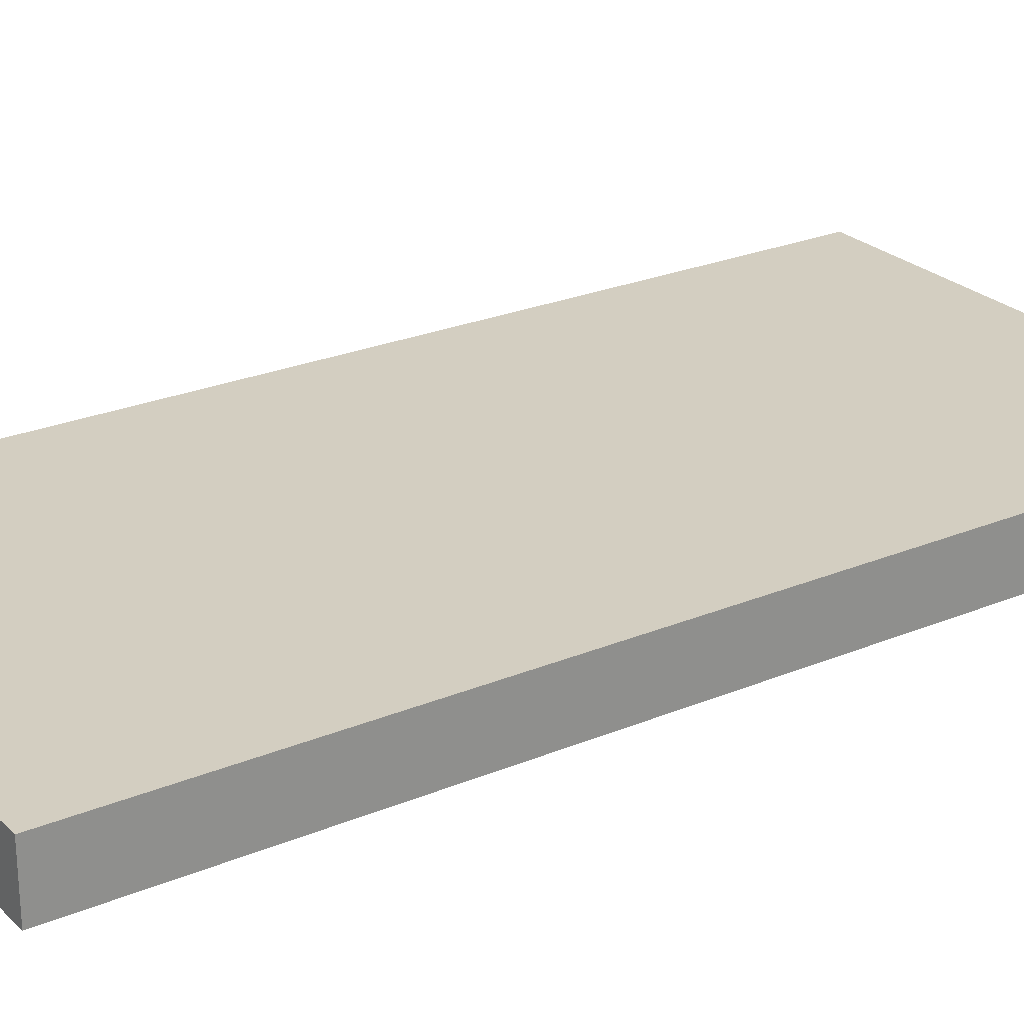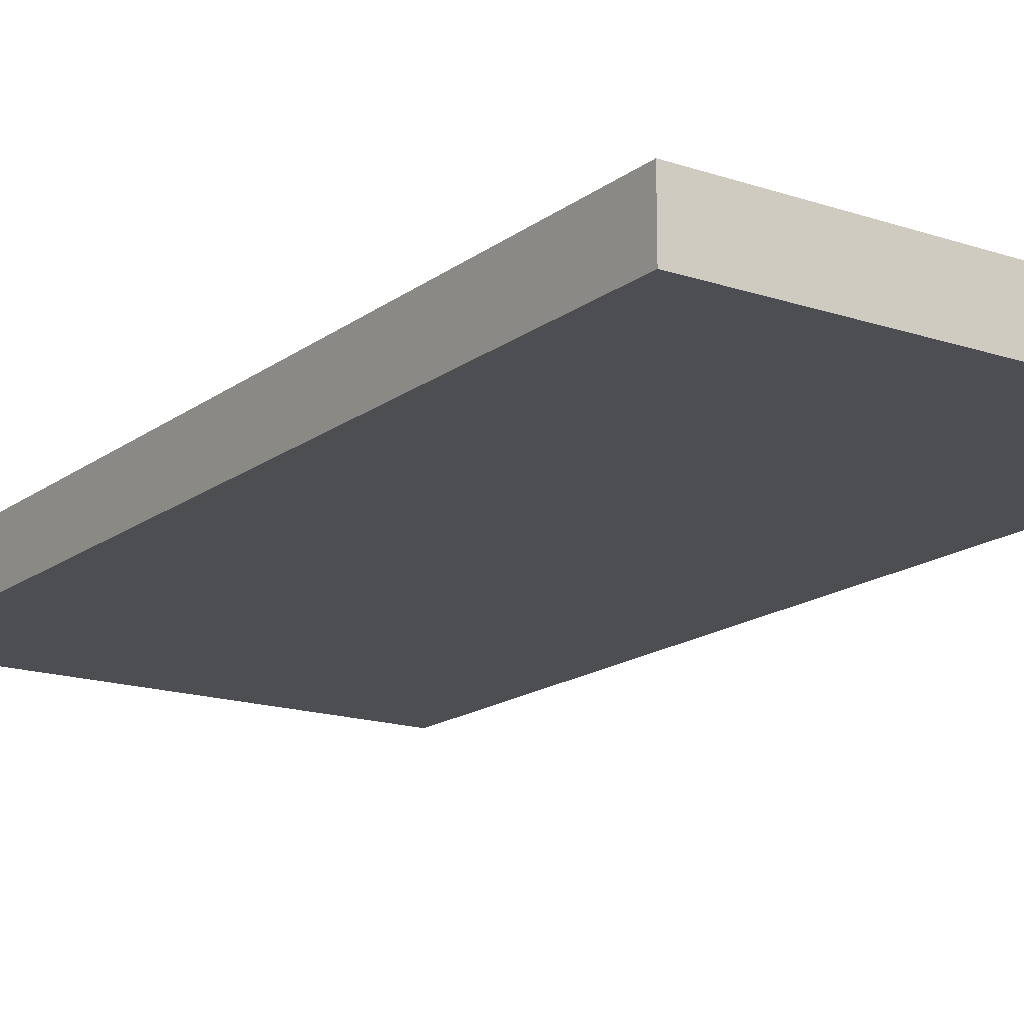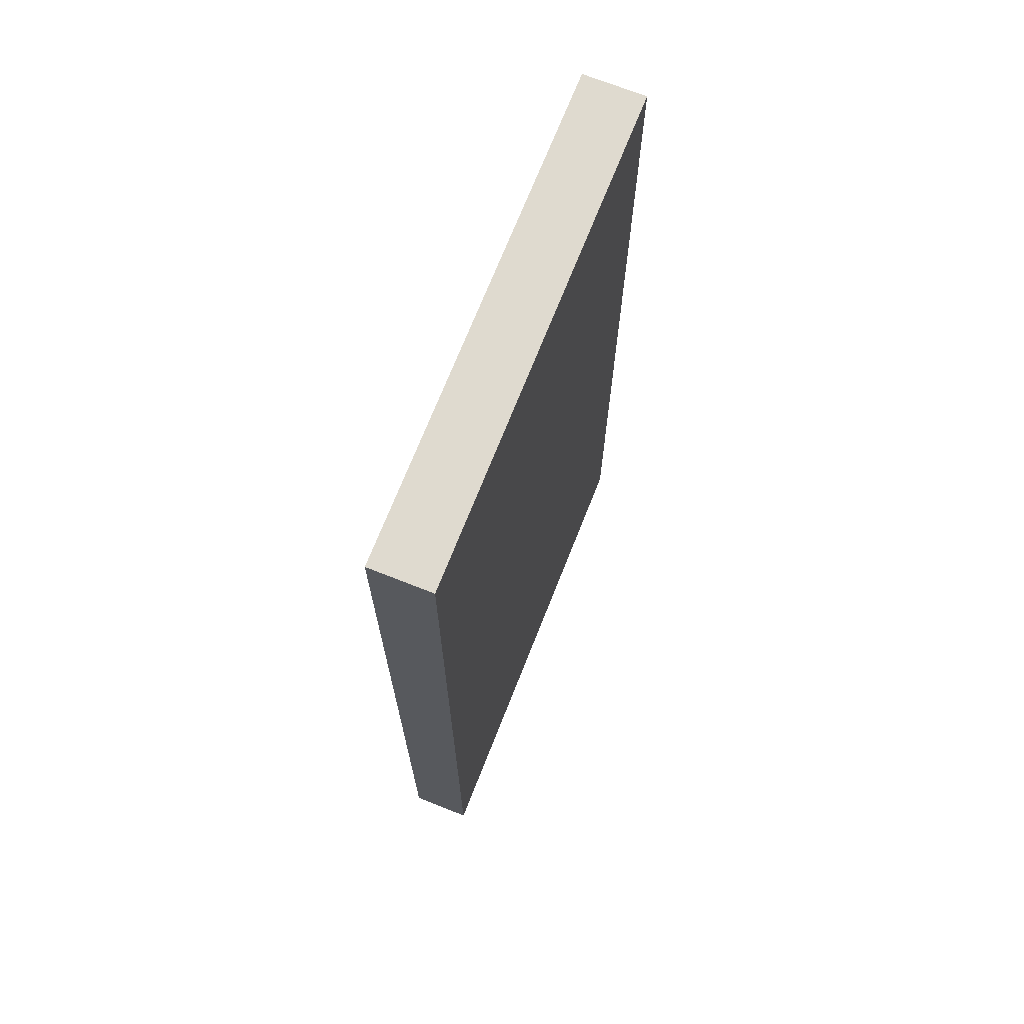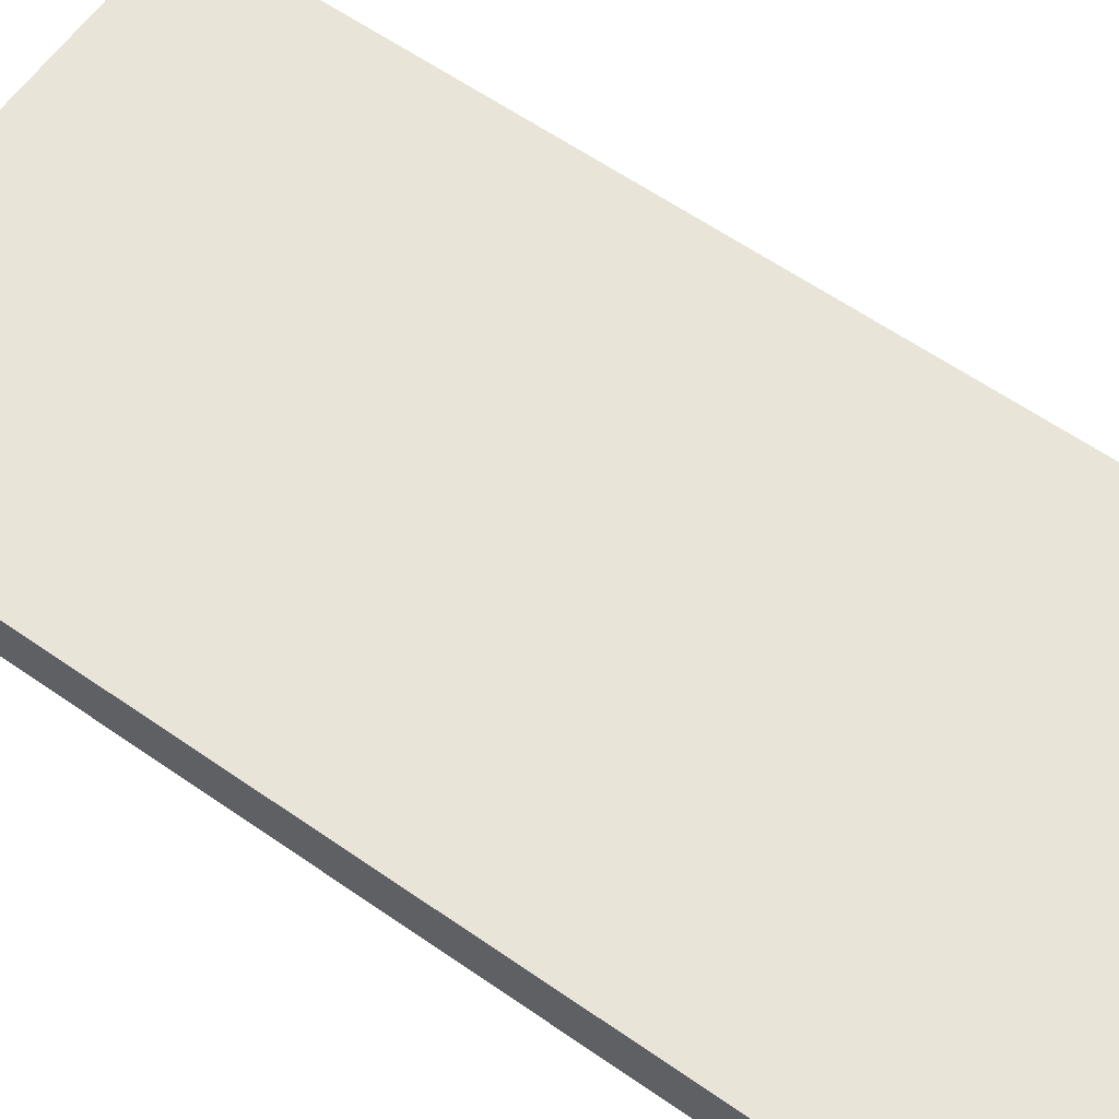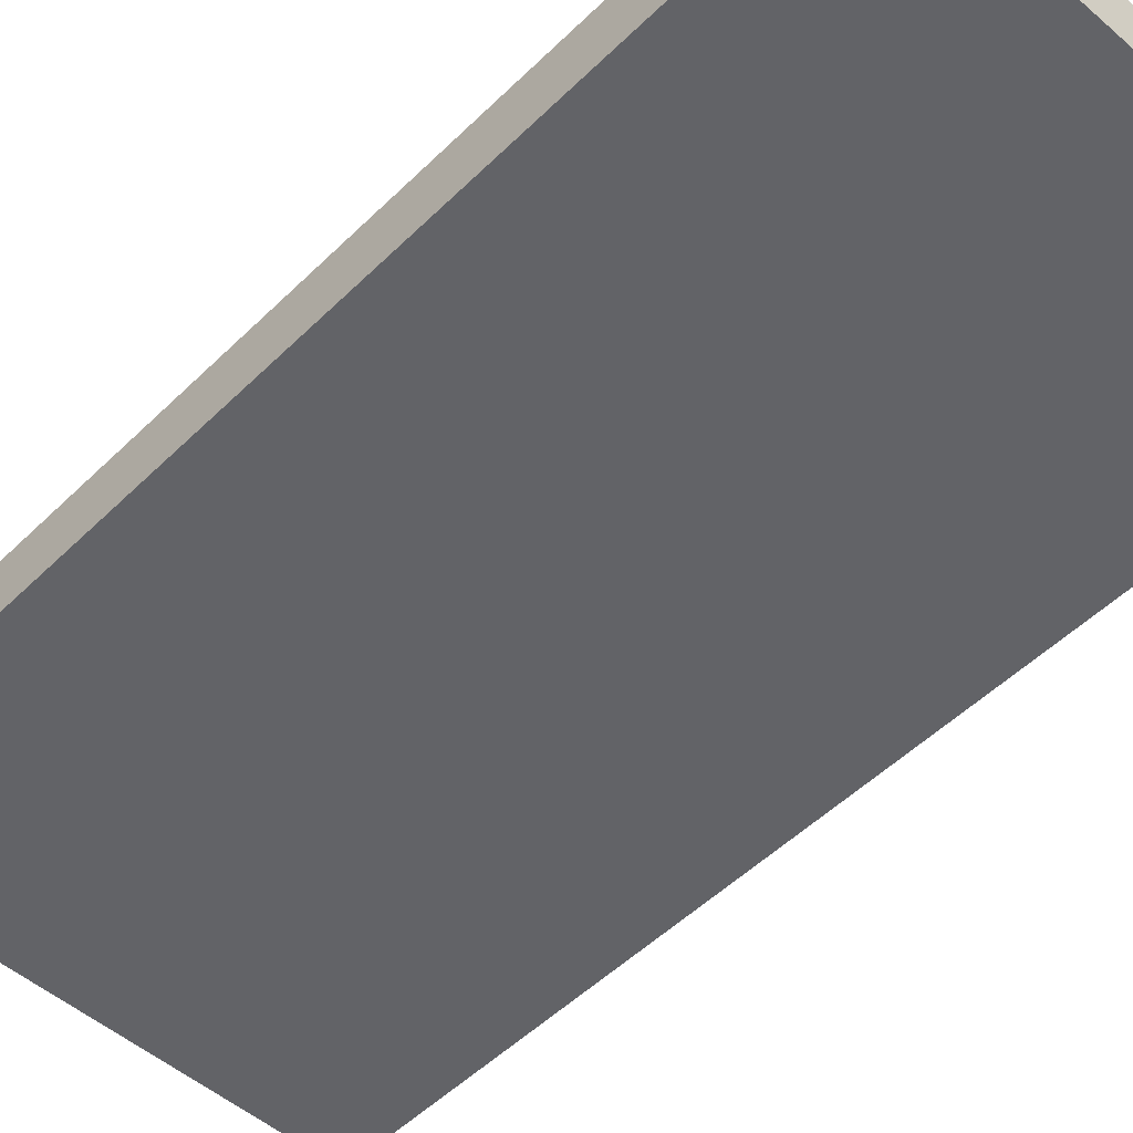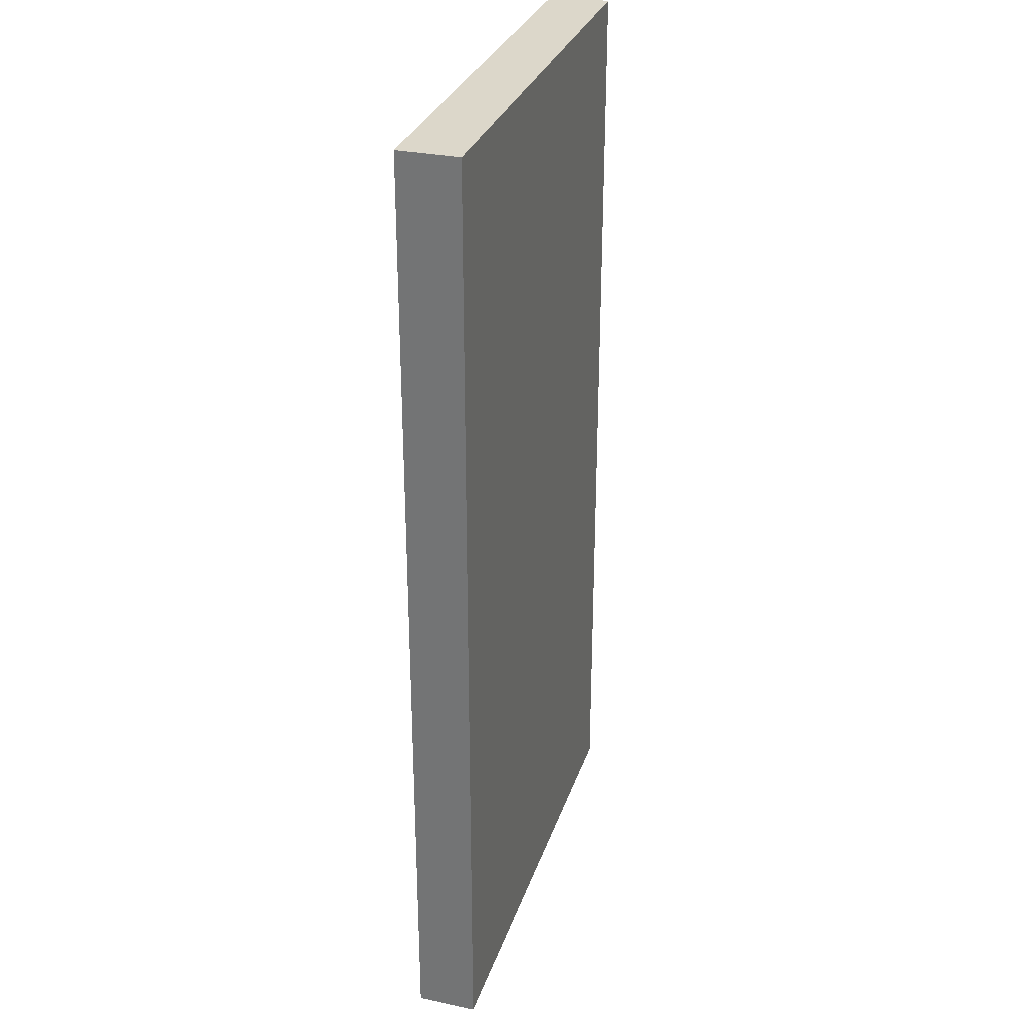
<metadata>
{"format":"obj","ext":"obj","renderer":"f3d","projection":"perspective","resolution":1024,"background":"white","views":[{"elev":25.0,"azim":55.9,"up":"+Y"},{"elev":-16.5,"azim":-34.4,"up":"+Y"},{"elev":70.9,"azim":-68.4,"up":"+Z"},{"elev":61.3,"azim":125.3,"up":"+Y"},{"elev":-51.0,"azim":-43.3,"up":"+Y"},{"elev":30.4,"azim":-73.0,"up":"+Z"}]}
</metadata>
<code>
v 640 -952 144
v 704 -944 144
v 640 -944 144
v 704 -952 144
v 640 -944 16
v 704 -952 16
v 640 -952 16
v 704 -944 16
f 1 2 3
f 1 4 2
f 5 6 7
f 5 8 6
f 2 6 8
f 2 4 6
f 1 5 7
f 1 3 5
f 3 8 5
f 3 2 8
f 4 7 6
f 4 1 7

</code>
